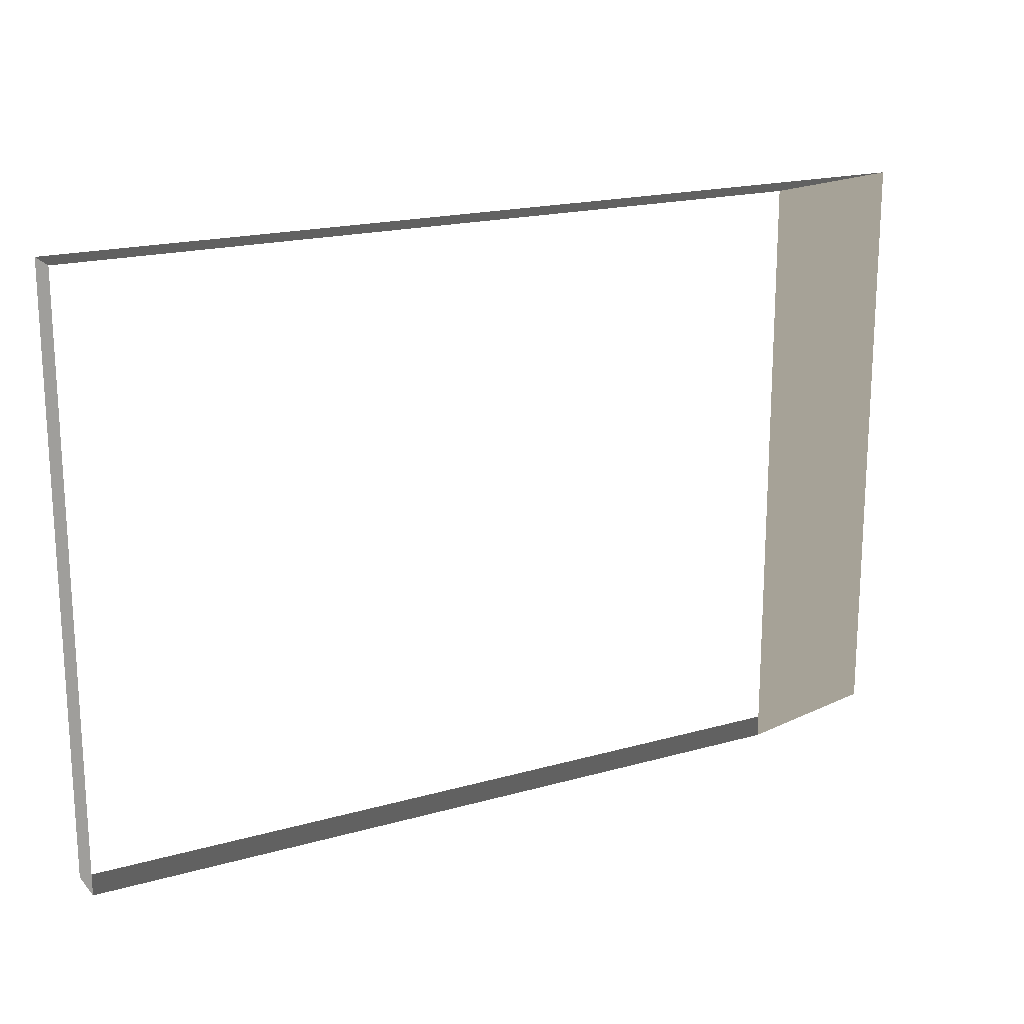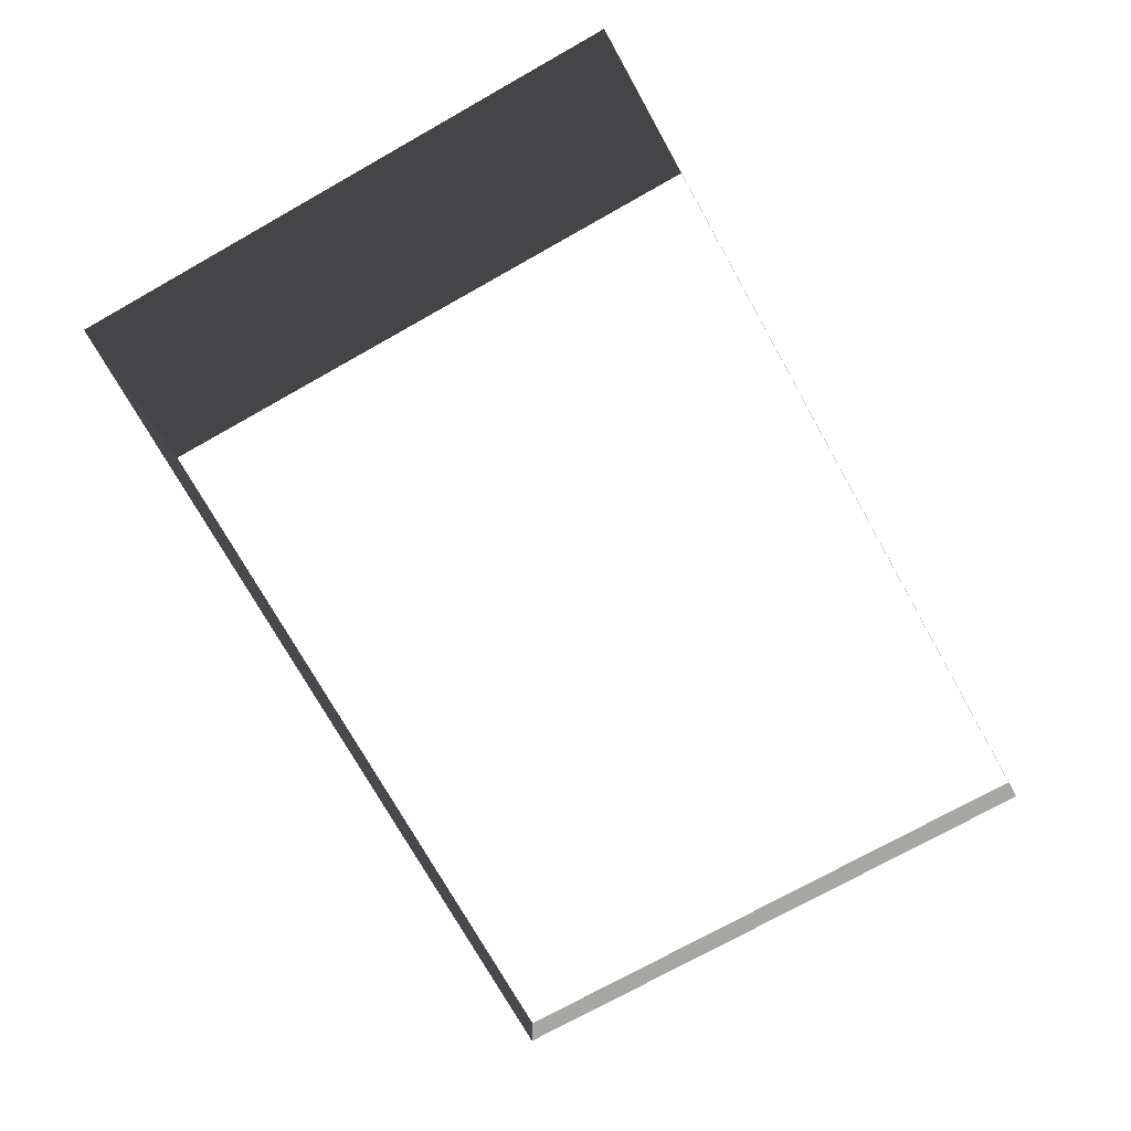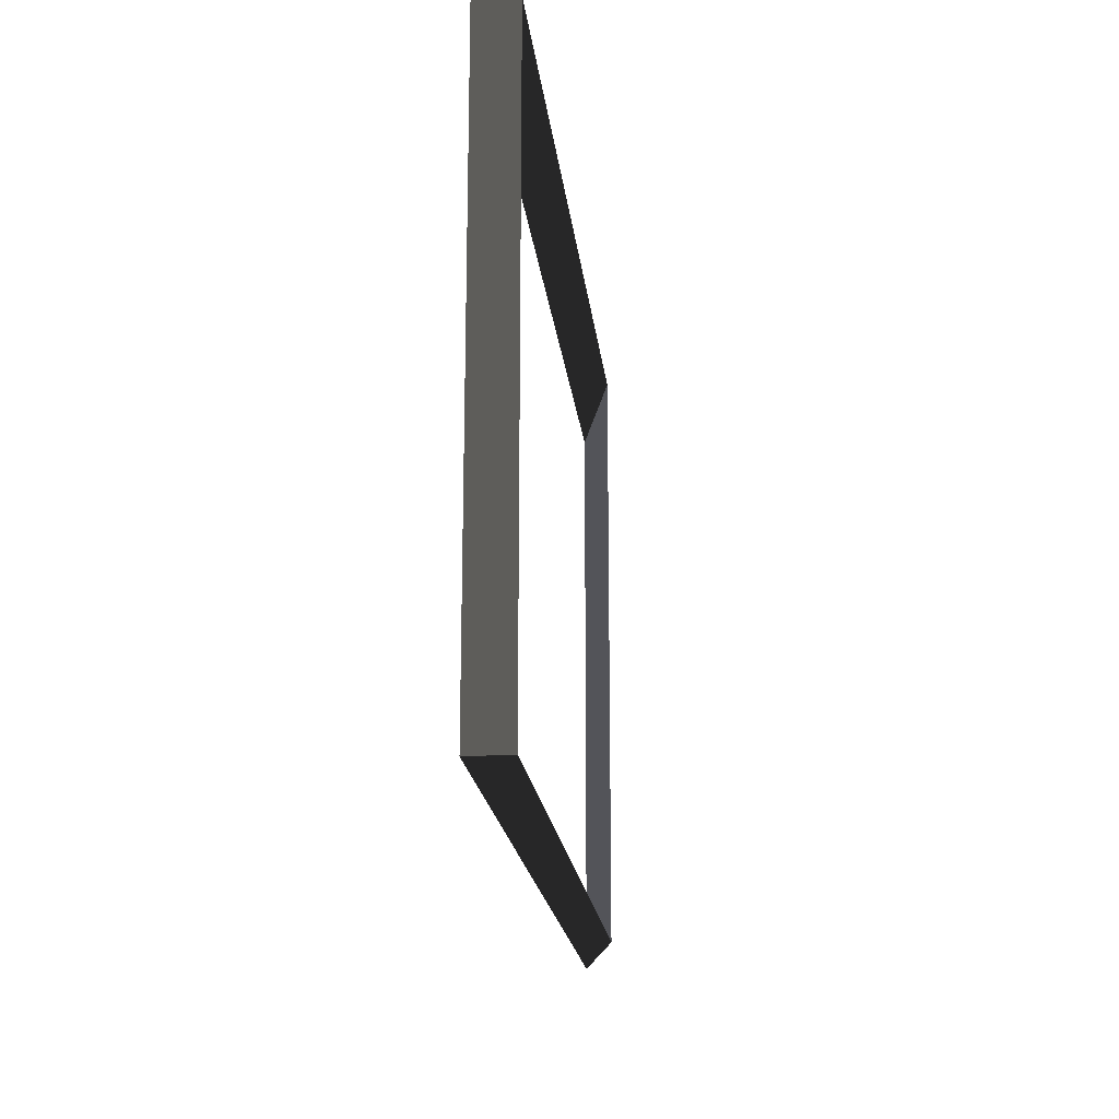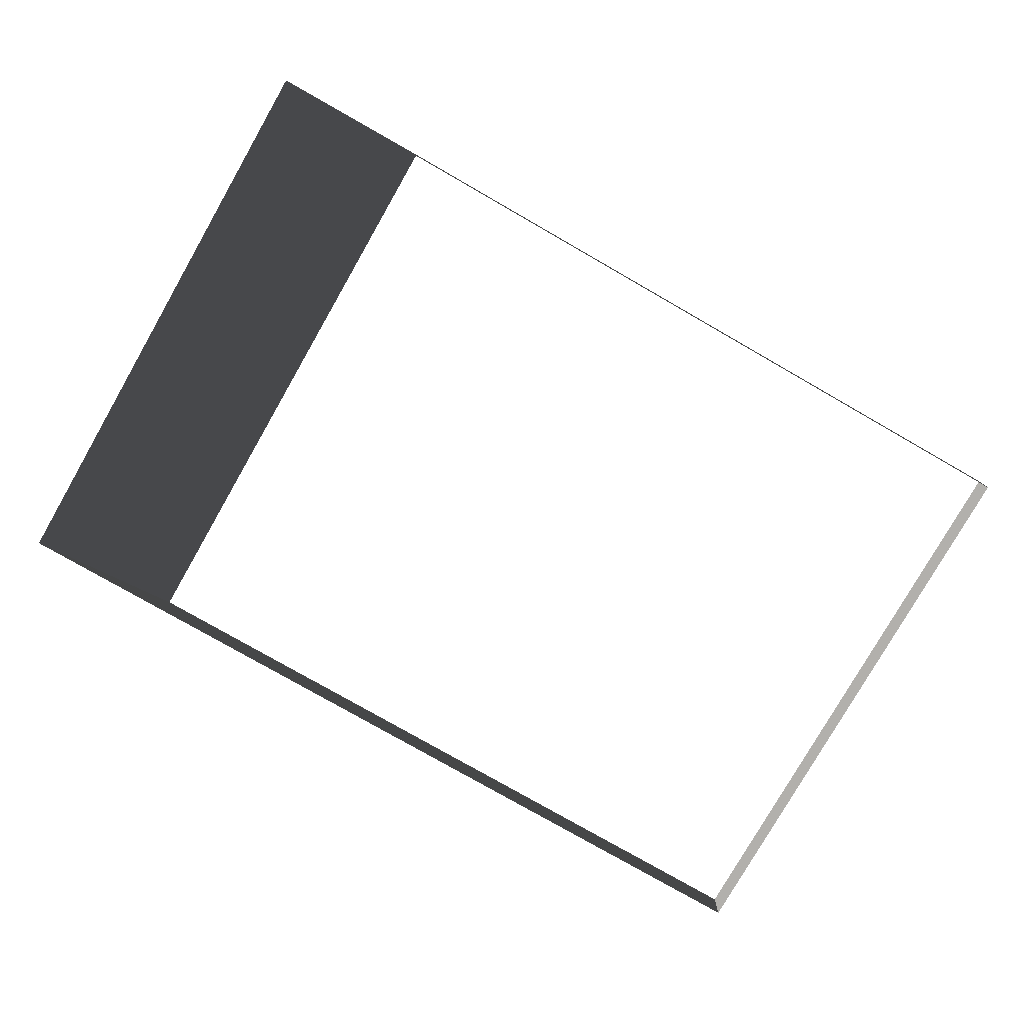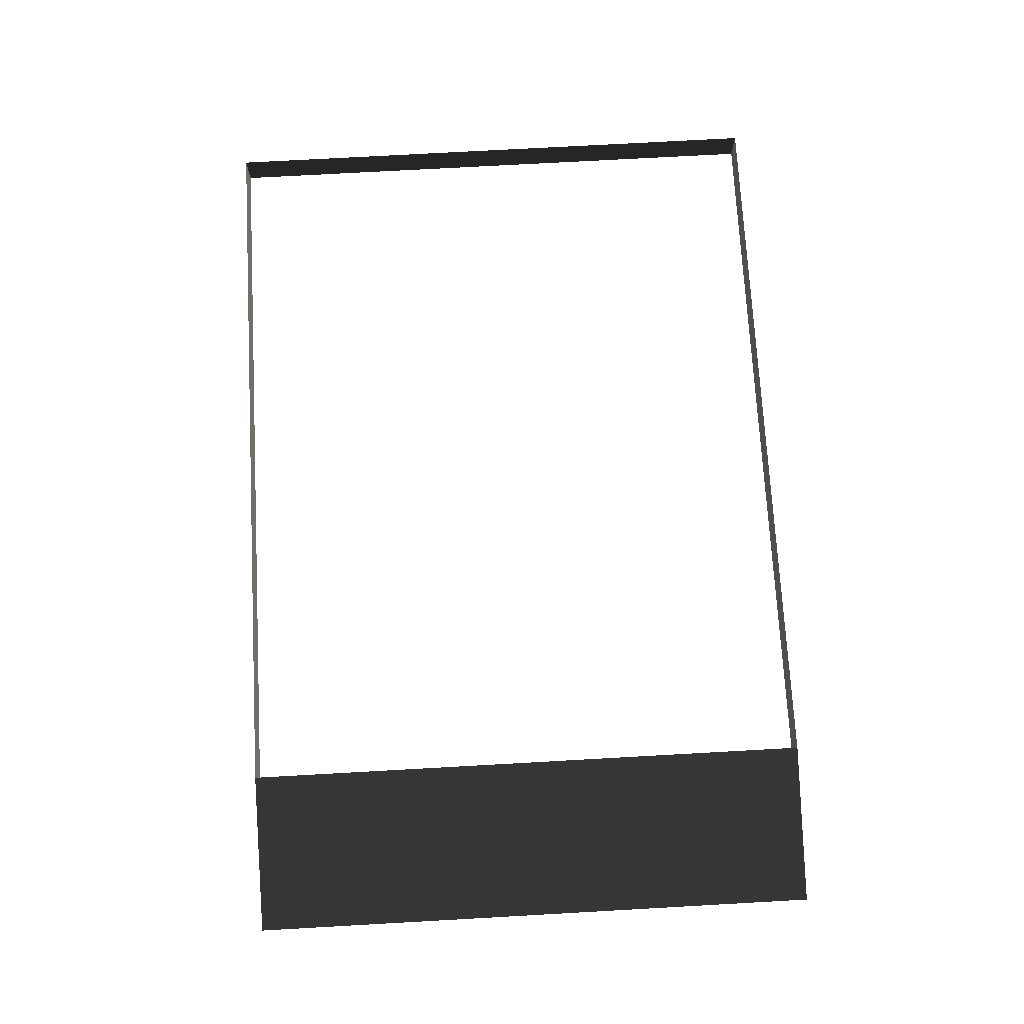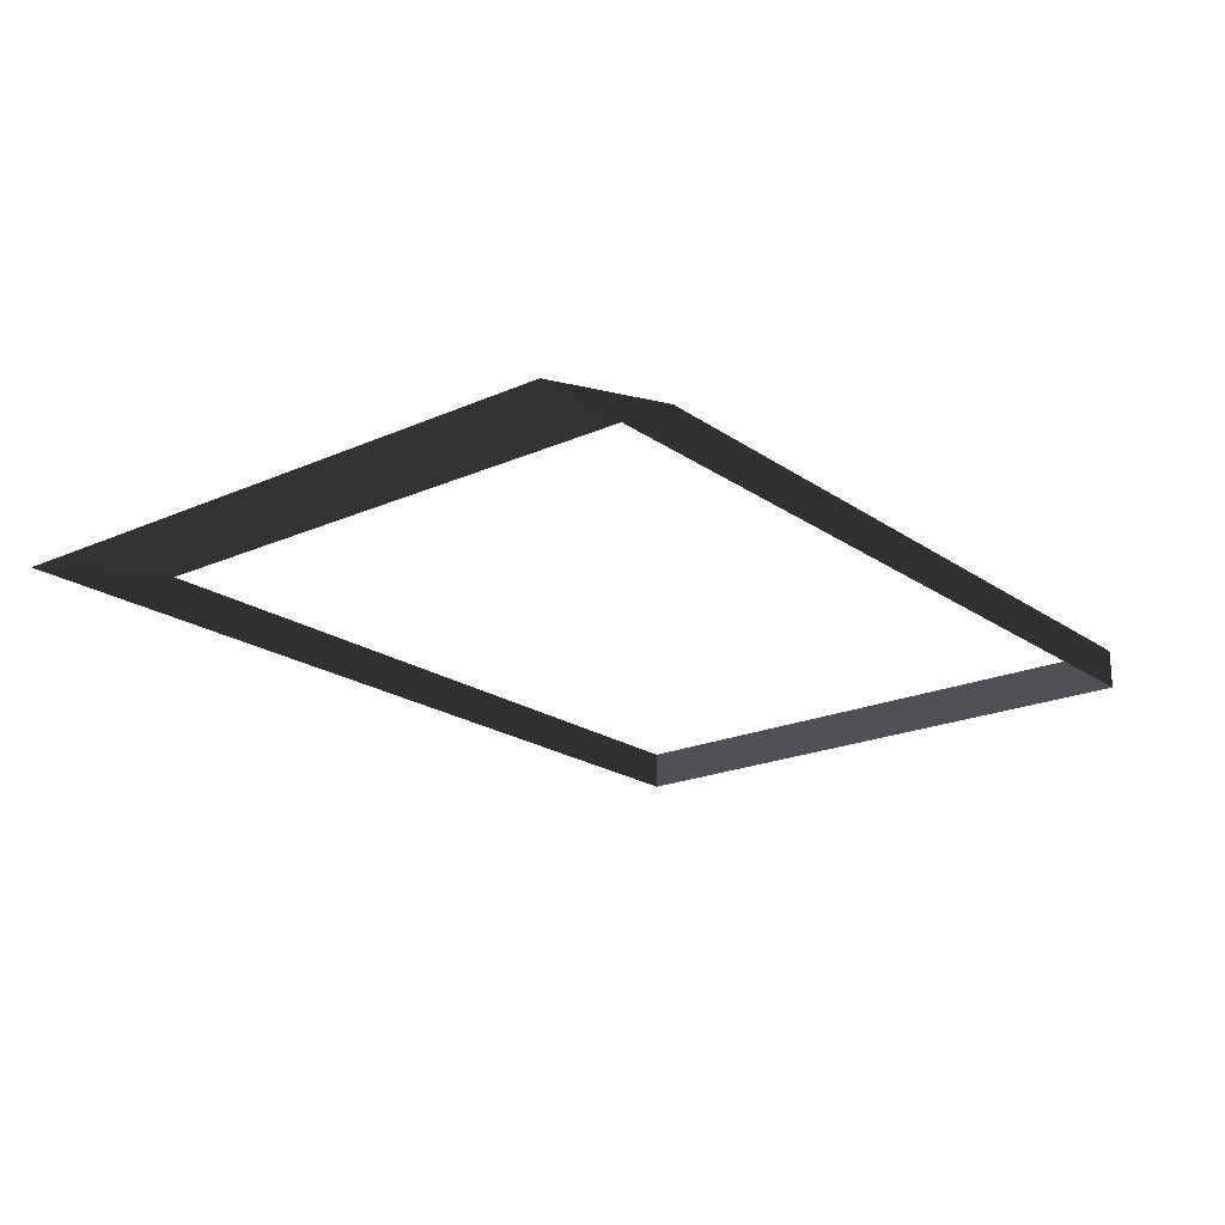
<metadata>
{"format":"obj","ext":"obj","renderer":"f3d","projection":"perspective","resolution":1024,"background":"white","views":[{"elev":18.6,"azim":-28.5,"up":"+Y"},{"elev":-74.2,"azim":119.3,"up":"+Z"},{"elev":-19.1,"azim":-83.9,"up":"+Y"},{"elev":-78.8,"azim":150.2,"up":"+Z"},{"elev":73.0,"azim":86.8,"up":"+Z"},{"elev":-20.5,"azim":128.8,"up":"+Z"}]}
</metadata>
<code>
v -4.994 -3.05 0.2307
v 3.672 -3.05 0.2307
v 5.532 -3.05 -0.2307
v -4.994 -3.05 -0.2307
v 3.672 -3.05 0.2307
v 3.672 3.843 0.2307
v 5.532 3.843 -0.2307
v 5.532 -3.05 -0.2307
v -4.994 3.843 0.2307
v -4.994 -3.05 0.2307
v -4.994 -3.05 -0.2307
v -4.994 3.843 -0.2307
v 3.672 3.843 0.2307
v -4.994 3.843 0.2307
v -4.994 3.843 -0.2307
v 5.532 3.843 -0.2307
g Platform_House.035_34933_373
f 1 3 2
f 1 4 3
f 5 7 6
f 5 8 7
f 9 11 10
f 9 12 11
f 13 15 14
f 13 16 15

</code>
